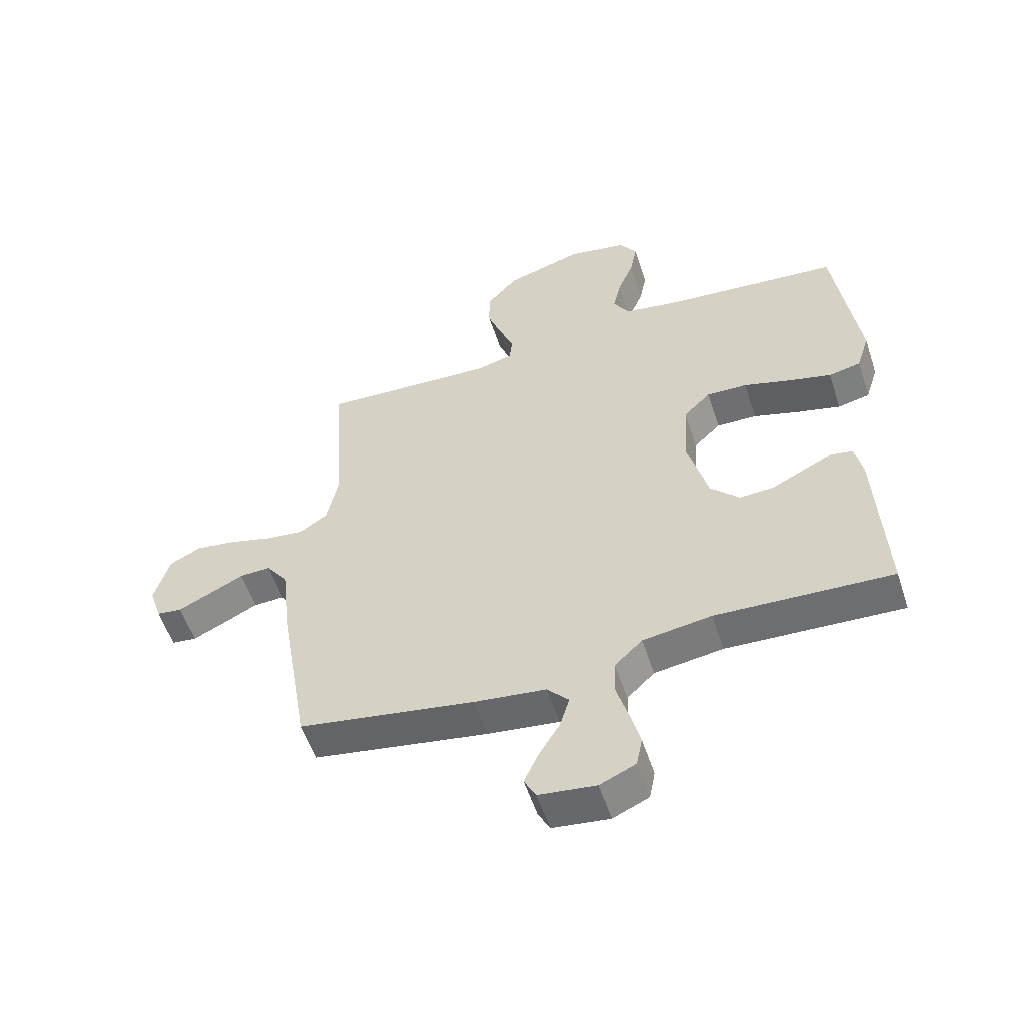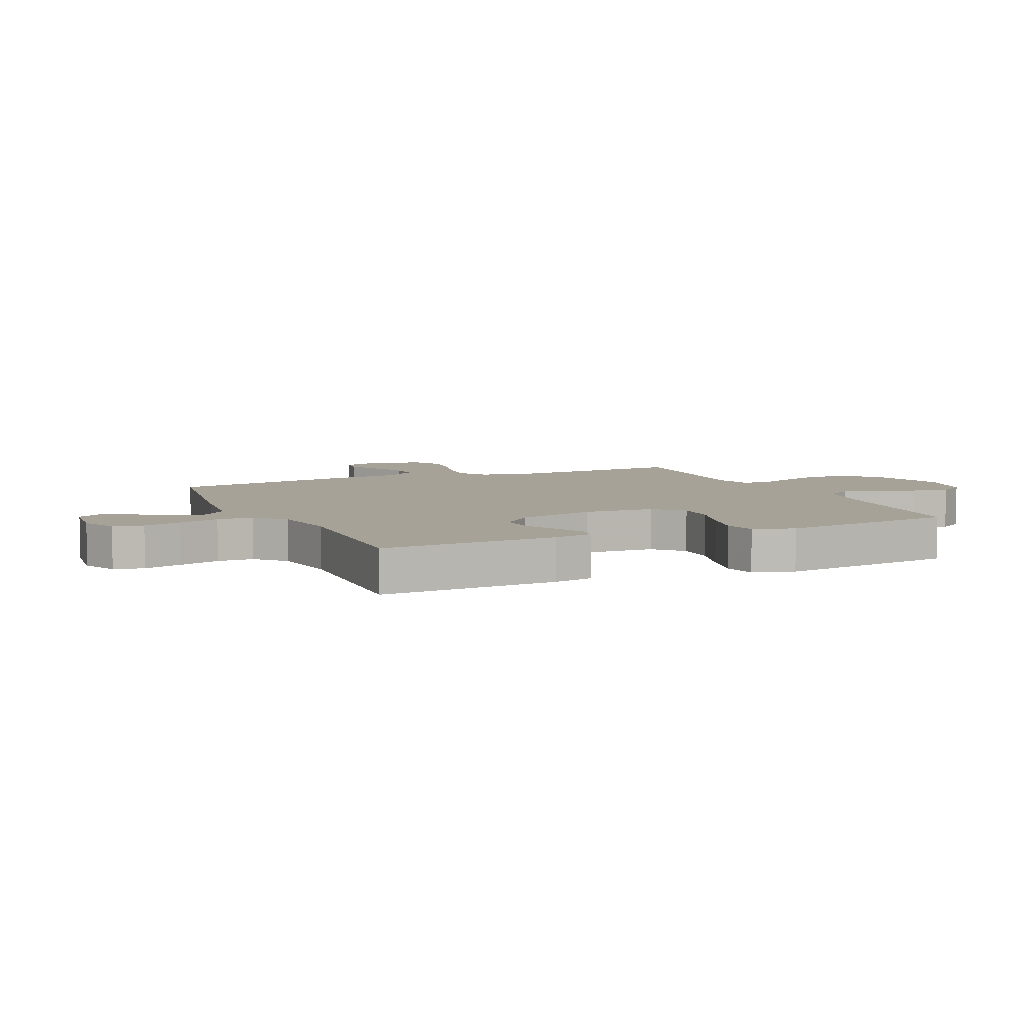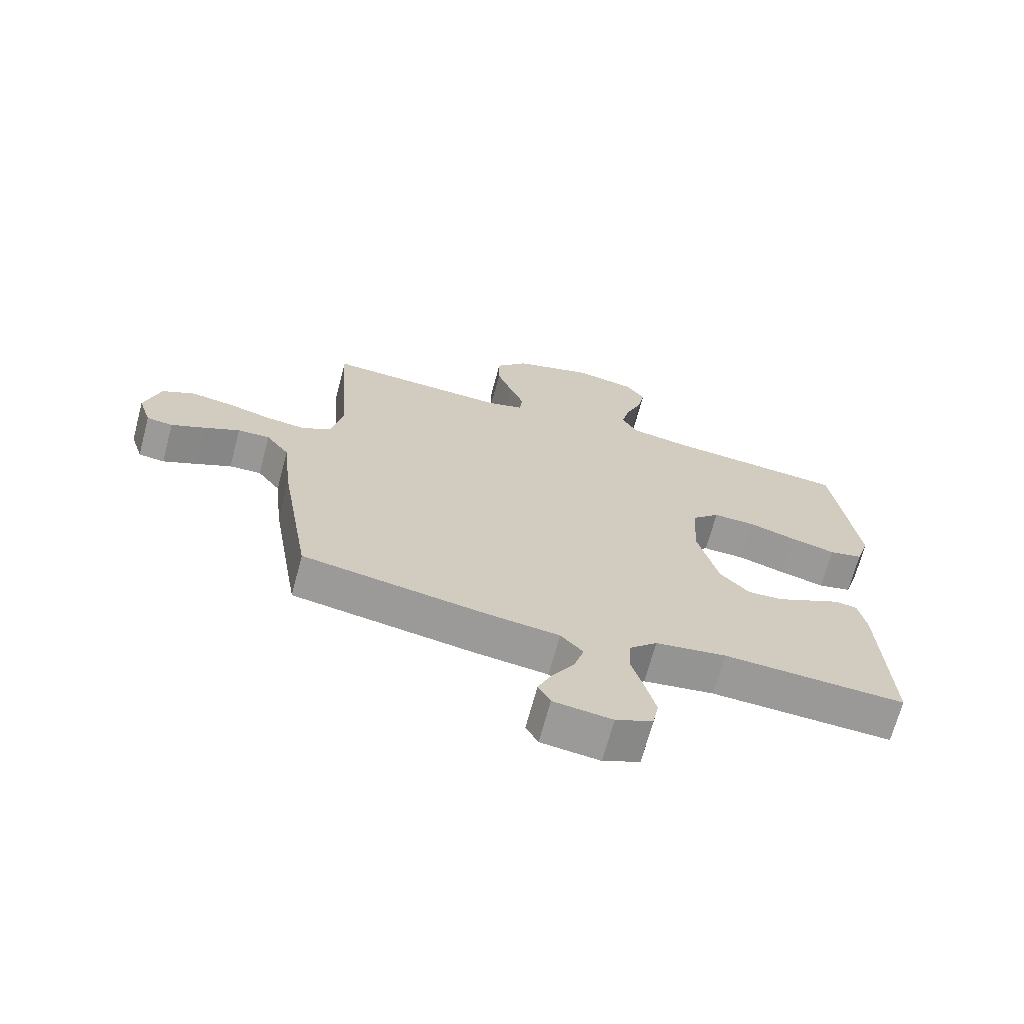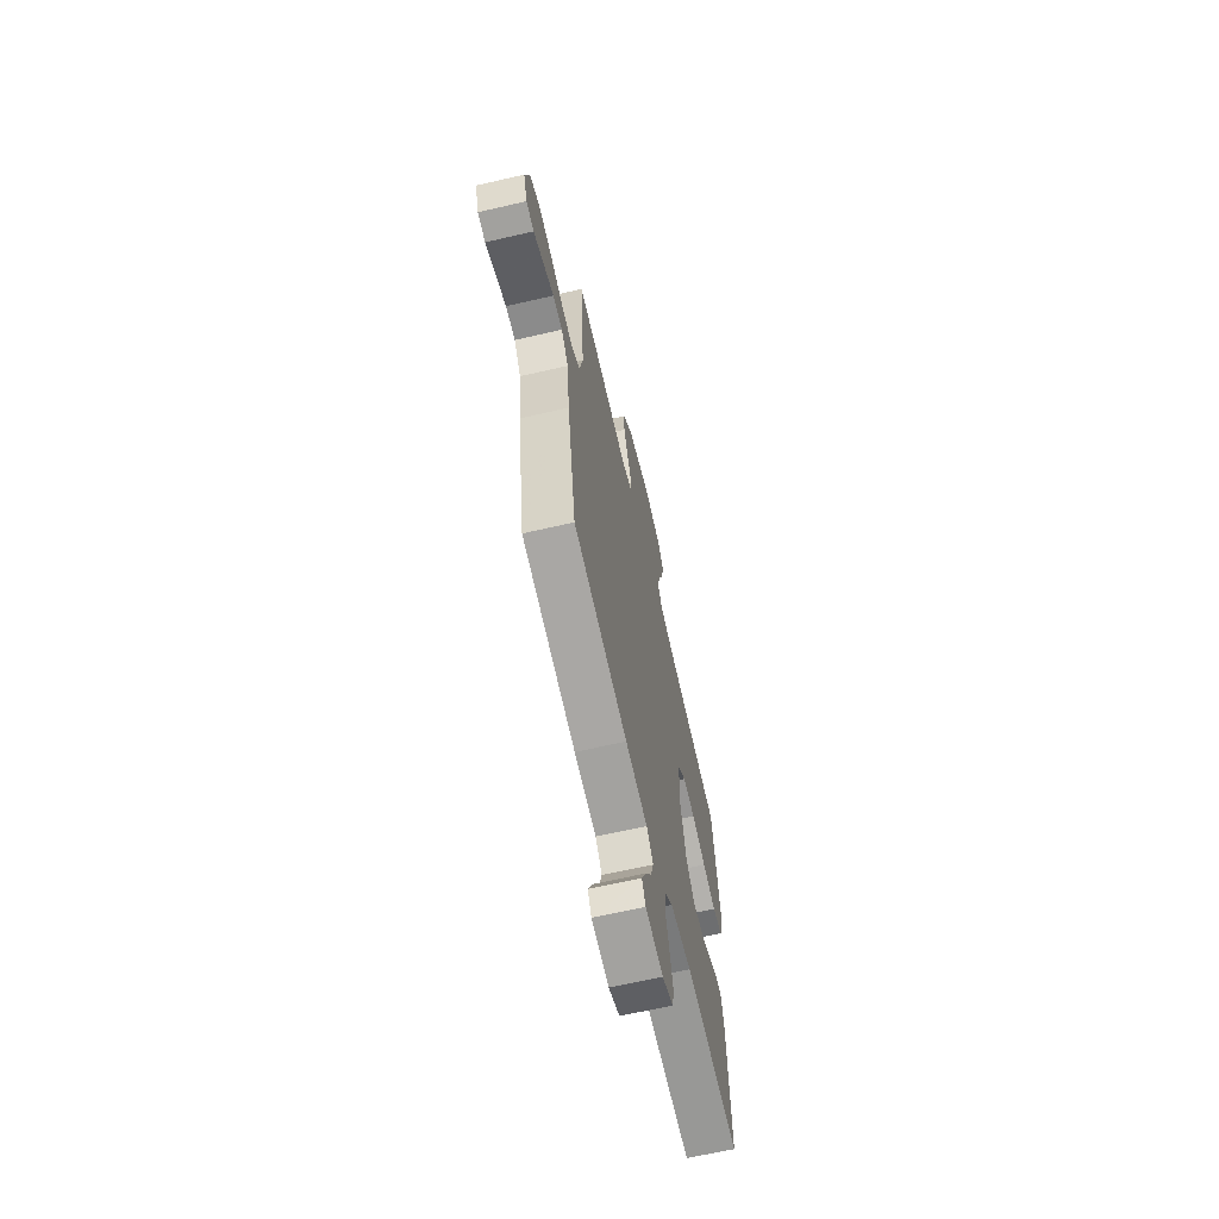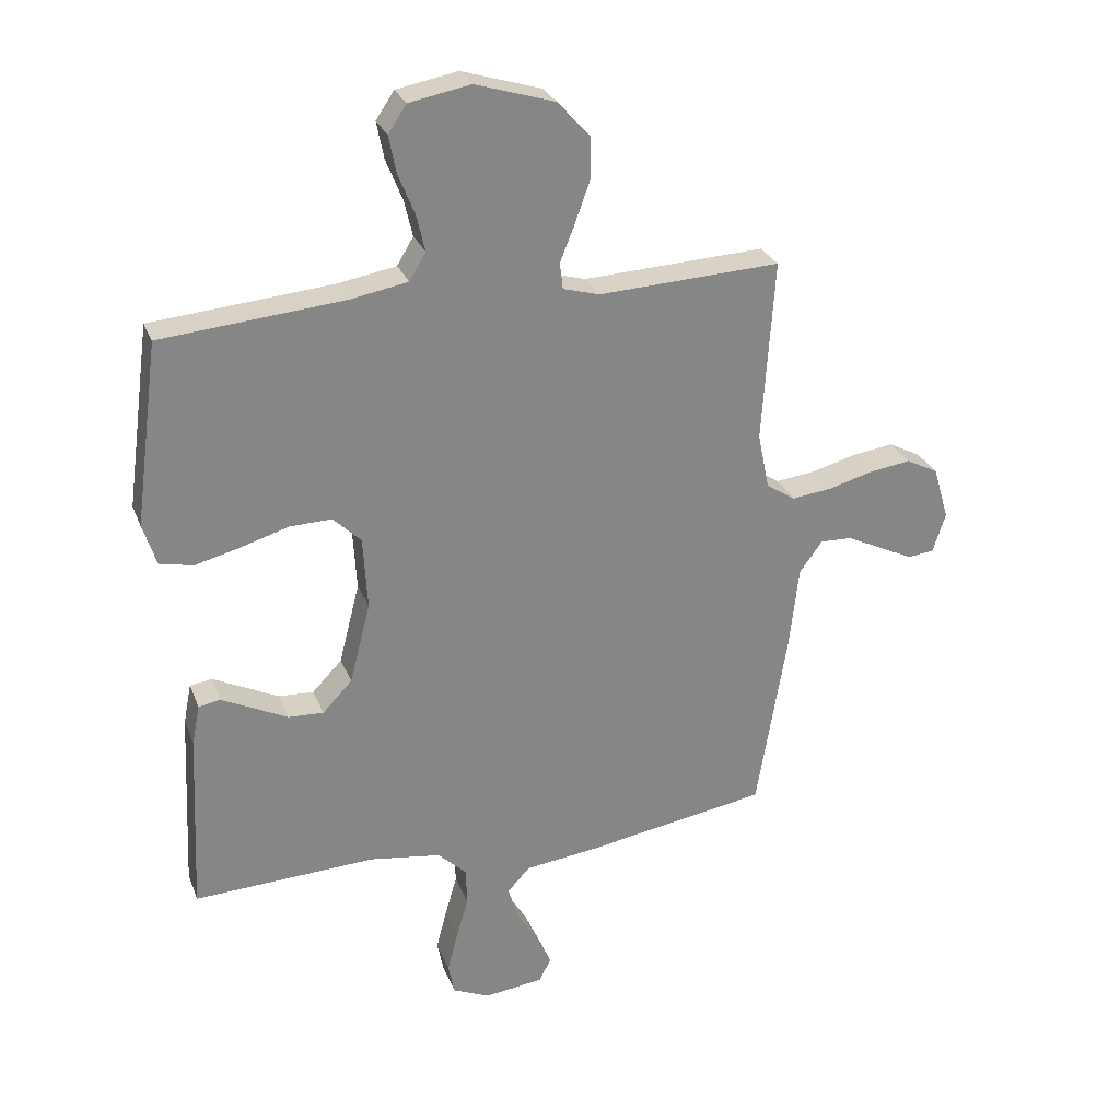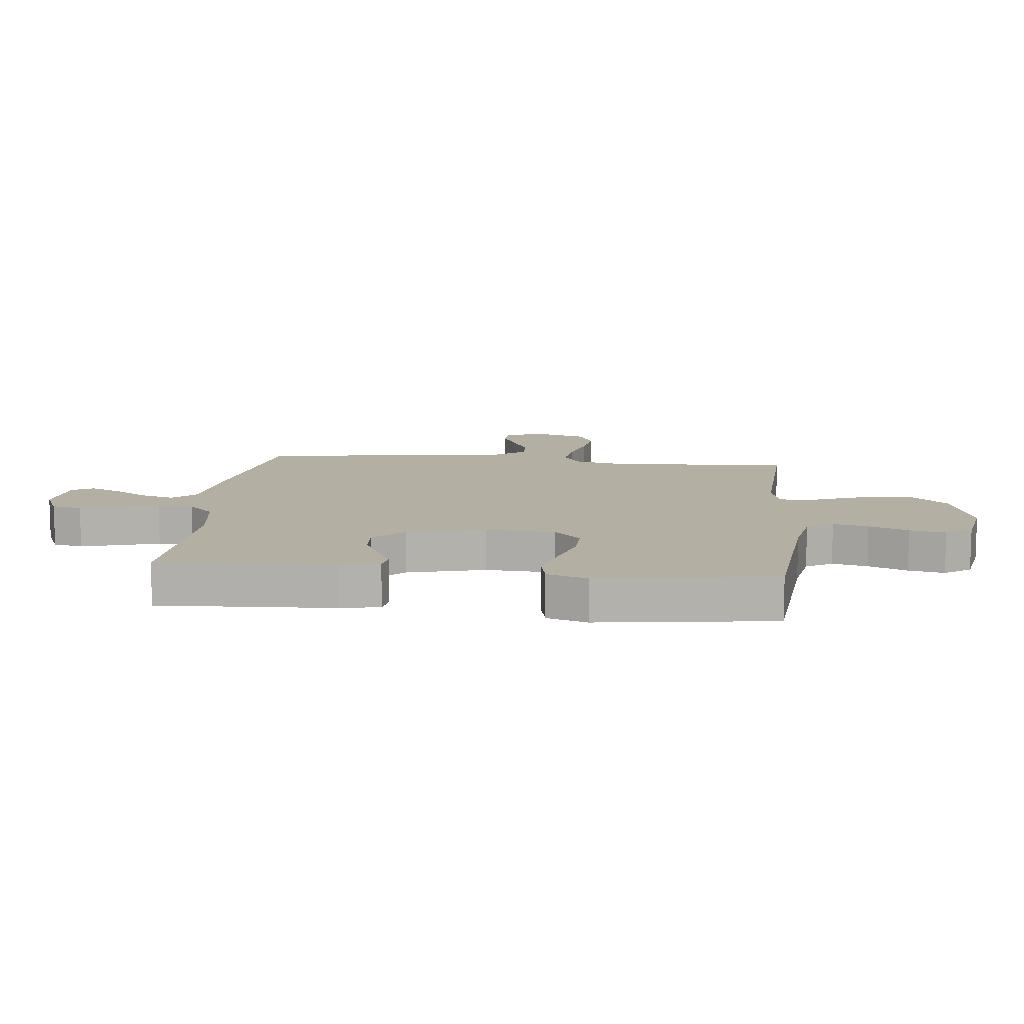
<metadata>
{"format":"obj","ext":"obj","renderer":"f3d","projection":"perspective","resolution":1024,"background":"white","views":[{"elev":-55.4,"azim":-161.9,"up":"+Z"},{"elev":6.4,"azim":-114.3,"up":"+Y"},{"elev":-68.7,"azim":165.1,"up":"+Z"},{"elev":-65.9,"azim":103.0,"up":"+Z"},{"elev":27.6,"azim":-18.5,"up":"+Z"},{"elev":11.2,"azim":-84.1,"up":"+Y"}]}
</metadata>
<code>
v -0.5 0.07 -0.5
v -0.486 0.07 -0.2
v -0.473 0.07 -0.134
v -0.437 0.07 -0.128
v -0.386 0.07 -0.153
v -0.329 0.07 -0.181
v -0.271 0.07 -0.184
v -0.222 0.07 -0.133
v -0.188 0.07 0
v -0.195 0.07 0.119
v -0.241 0.07 0.164
v -0.31 0.07 0.162
v -0.389 0.07 0.138
v -0.463 0.07 0.119
v -0.518 0.07 0.131
v -0.54 0.07 0.2
v -0.5 0.07 0.5
v -0.2 0.07 0.527
v -0.105 0.07 0.544
v -0.078 0.07 0.589
v -0.092 0.07 0.649
v -0.119 0.07 0.716
v -0.131 0.07 0.777
v -0.101 0.07 0.822
v 0 0.07 0.841
v 0.131 0.07 0.801
v 0.184 0.07 0.742
v 0.184 0.07 0.674
v 0.159 0.07 0.605
v 0.135 0.07 0.545
v 0.14 0.07 0.502
v 0.2 0.07 0.485
v 0.5 0.07 0.5
v 0.48 0.07 0.2
v 0.499 0.07 0.108
v 0.547 0.07 0.077
v 0.613 0.07 0.085
v 0.686 0.07 0.105
v 0.755 0.07 0.115
v 0.808 0.07 0.088
v 0.834 0.07 0
v 0.813 0.07 -0.065
v 0.77 0.07 -0.07
v 0.715 0.07 -0.044
v 0.656 0.07 -0.015
v 0.603 0.07 -0.013
v 0.565 0.07 -0.065
v 0.55 0.07 -0.2
v 0.5 0.07 -0.5
v 0.2 0.07 -0.55
v 0.078 0.07 -0.565
v 0.041 0.07 -0.605
v 0.057 0.07 -0.659
v 0.093 0.07 -0.718
v 0.117 0.07 -0.771
v 0.097 0.07 -0.809
v 0 0.07 -0.821
v -0.061 0.07 -0.794
v -0.071 0.07 -0.743
v -0.054 0.07 -0.678
v -0.034 0.07 -0.609
v -0.036 0.07 -0.548
v -0.083 0.07 -0.503
v -0.2 0.07 -0.486
v -0.5 0 -0.5
v -0.486 0 -0.2
v -0.473 0 -0.134
v -0.437 0 -0.128
v -0.386 0 -0.153
v -0.329 0 -0.181
v -0.271 0 -0.184
v -0.222 0 -0.133
v -0.188 0 0
v -0.195 0 0.119
v -0.241 0 0.164
v -0.31 0 0.162
v -0.389 0 0.138
v -0.463 0 0.119
v -0.518 0 0.131
v -0.54 0 0.2
v -0.5 0 0.5
v -0.2 0 0.527
v -0.105 0 0.544
v -0.078 0 0.589
v -0.092 0 0.649
v -0.119 0 0.716
v -0.131 0 0.777
v -0.101 0 0.822
v 0 0 0.841
v 0.131 0 0.801
v 0.184 0 0.742
v 0.184 0 0.674
v 0.159 0 0.605
v 0.135 0 0.545
v 0.14 0 0.502
v 0.2 0 0.485
v 0.5 0 0.5
v 0.48 0 0.2
v 0.499 0 0.108
v 0.547 0 0.077
v 0.613 0 0.085
v 0.686 0 0.105
v 0.755 0 0.115
v 0.808 0 0.088
v 0.834 0 0
v 0.813 0 -0.065
v 0.77 0 -0.07
v 0.715 0 -0.044
v 0.656 0 -0.015
v 0.603 0 -0.013
v 0.565 0 -0.065
v 0.55 0 -0.2
v 0.5 0 -0.5
v 0.2 0 -0.55
v 0.078 0 -0.565
v 0.041 0 -0.605
v 0.057 0 -0.659
v 0.093 0 -0.718
v 0.117 0 -0.771
v 0.097 0 -0.809
v 0 0 -0.821
v -0.061 0 -0.794
v -0.071 0 -0.743
v -0.054 0 -0.678
v -0.034 0 -0.609
v -0.036 0 -0.548
v -0.083 0 -0.503
v -0.2 0 -0.486
f 59 60 61
f 58 59 61
f 57 58 61
f 56 57 61
f 55 56 61
f 54 55 61
f 53 54 61
f 52 53 61 62
f 51 52 62 63
f 50 51 63
f 49 50 63
f 48 49 63
f 47 48 63
f 43 44 45
f 42 43 45
f 41 42 45
f 40 41 45
f 39 40 45
f 38 39 45
f 37 38 45
f 36 37 45 46
f 47 63 64
f 46 47 64
f 36 46 64
f 35 36 64
f 28 29 30
f 27 28 30
f 26 27 30
f 25 26 30
f 24 25 30
f 23 24 30
f 22 23 30
f 21 22 30
f 20 21 30 31
f 19 20 31
f 18 19 31 32
f 17 18 32
f 16 17 32
f 15 16 32
f 14 15 32
f 13 14 32
f 12 13 32
f 4 5 6
f 3 4 6
f 2 3 6
f 1 2 6
f 64 1 6
f 64 6 7
f 64 7 8
f 35 64 8
f 34 35 8
f 32 33 34
f 12 32 34
f 11 12 34
f 10 11 34
f 9 10 34
f 8 9 34
f 125 124 123
f 125 123 122
f 125 122 121
f 125 121 120
f 125 120 119
f 125 119 118
f 125 118 117
f 126 125 117 116
f 127 126 116 115
f 127 115 114
f 127 114 113
f 127 113 112
f 127 112 111
f 109 108 107
f 109 107 106
f 109 106 105
f 109 105 104
f 109 104 103
f 109 103 102
f 109 102 101
f 110 109 101 100
f 128 127 111
f 128 111 110
f 128 110 100
f 128 100 99
f 94 93 92
f 94 92 91
f 94 91 90
f 94 90 89
f 94 89 88
f 94 88 87
f 94 87 86
f 94 86 85
f 95 94 85 84
f 95 84 83
f 96 95 83 82
f 96 82 81
f 96 81 80
f 96 80 79
f 96 79 78
f 96 78 77
f 96 77 76
f 70 69 68
f 70 68 67
f 70 67 66
f 70 66 65
f 70 65 128
f 71 70 128
f 72 71 128
f 72 128 99
f 72 99 98
f 98 97 96
f 98 96 76
f 98 76 75
f 98 75 74
f 98 74 73
f 98 73 72
f 1 65 66 2
f 2 66 67 3
f 3 67 68 4
f 4 68 69 5
f 5 69 70 6
f 6 70 71 7
f 7 71 72 8
f 8 72 73 9
f 9 73 74 10
f 10 74 75 11
f 11 75 76 12
f 12 76 77 13
f 13 77 78 14
f 14 78 79 15
f 15 79 80 16
f 16 80 81 17
f 17 81 82 18
f 18 82 83 19
f 19 83 84 20
f 20 84 85 21
f 21 85 86 22
f 22 86 87 23
f 23 87 88 24
f 24 88 89 25
f 25 89 90 26
f 26 90 91 27
f 27 91 92 28
f 28 92 93 29
f 29 93 94 30
f 30 94 95 31
f 31 95 96 32
f 32 96 97 33
f 33 97 98 34
f 34 98 99 35
f 35 99 100 36
f 36 100 101 37
f 37 101 102 38
f 38 102 103 39
f 39 103 104 40
f 40 104 105 41
f 41 105 106 42
f 42 106 107 43
f 43 107 108 44
f 44 108 109 45
f 45 109 110 46
f 46 110 111 47
f 47 111 112 48
f 48 112 113 49
f 49 113 114 50
f 50 114 115 51
f 51 115 116 52
f 52 116 117 53
f 53 117 118 54
f 54 118 119 55
f 55 119 120 56
f 56 120 121 57
f 57 121 122 58
f 58 122 123 59
f 59 123 124 60
f 60 124 125 61
f 61 125 126 62
f 62 126 127 63
f 63 127 128 64
f 64 128 65 1

</code>
